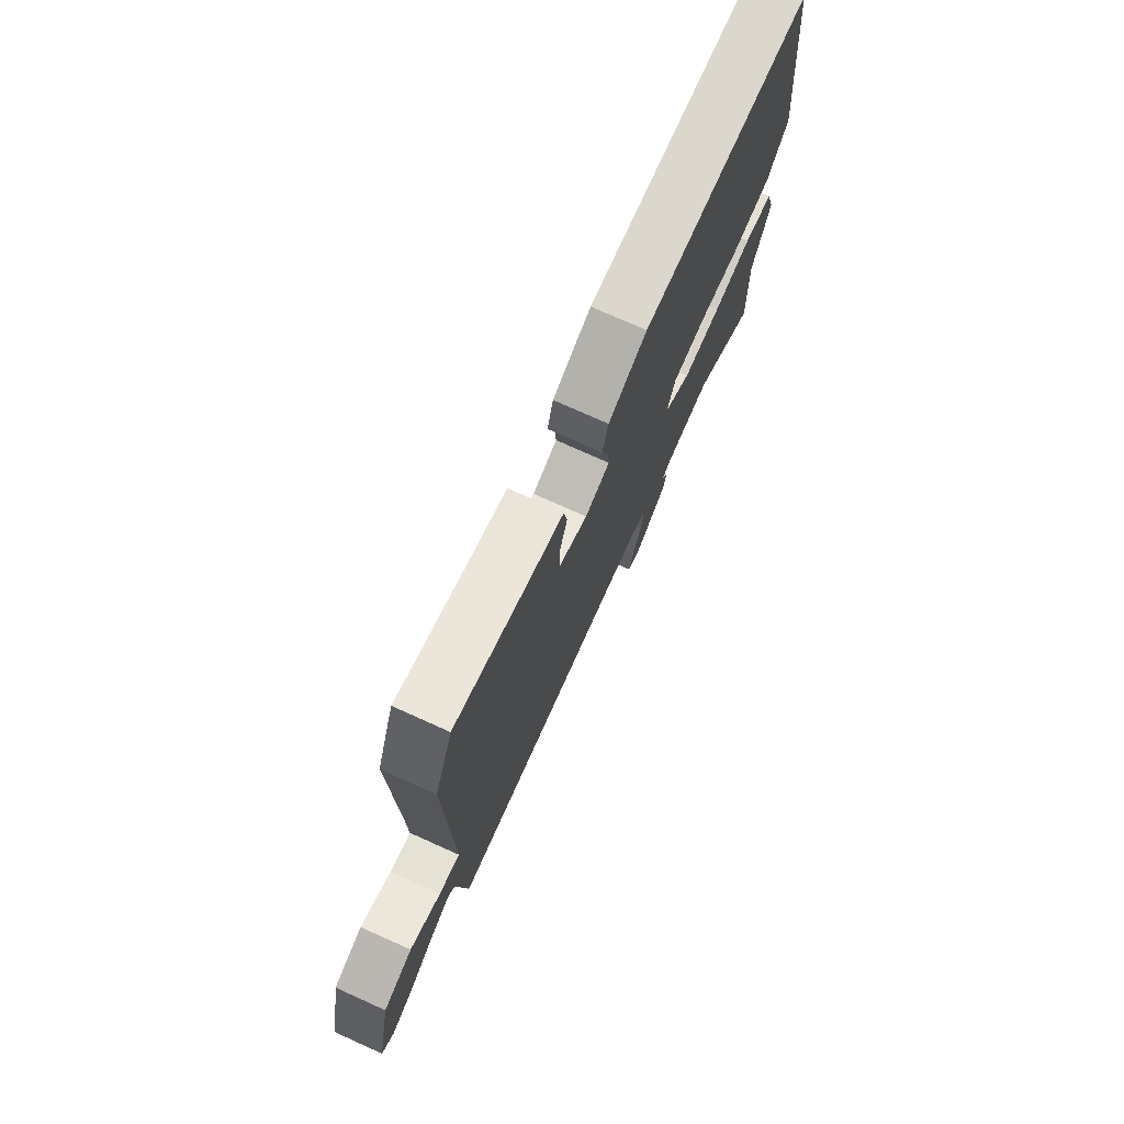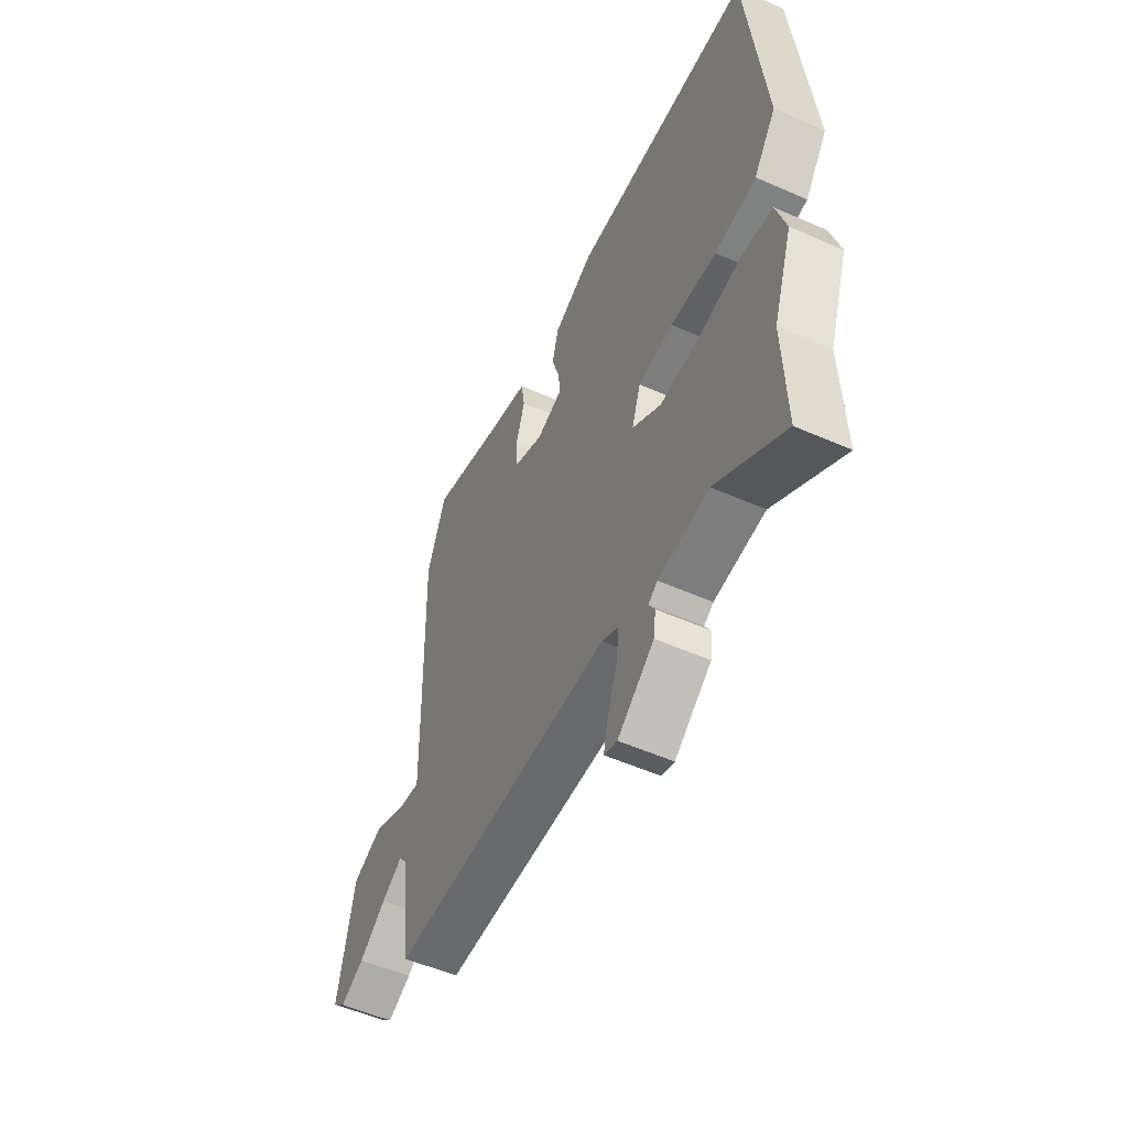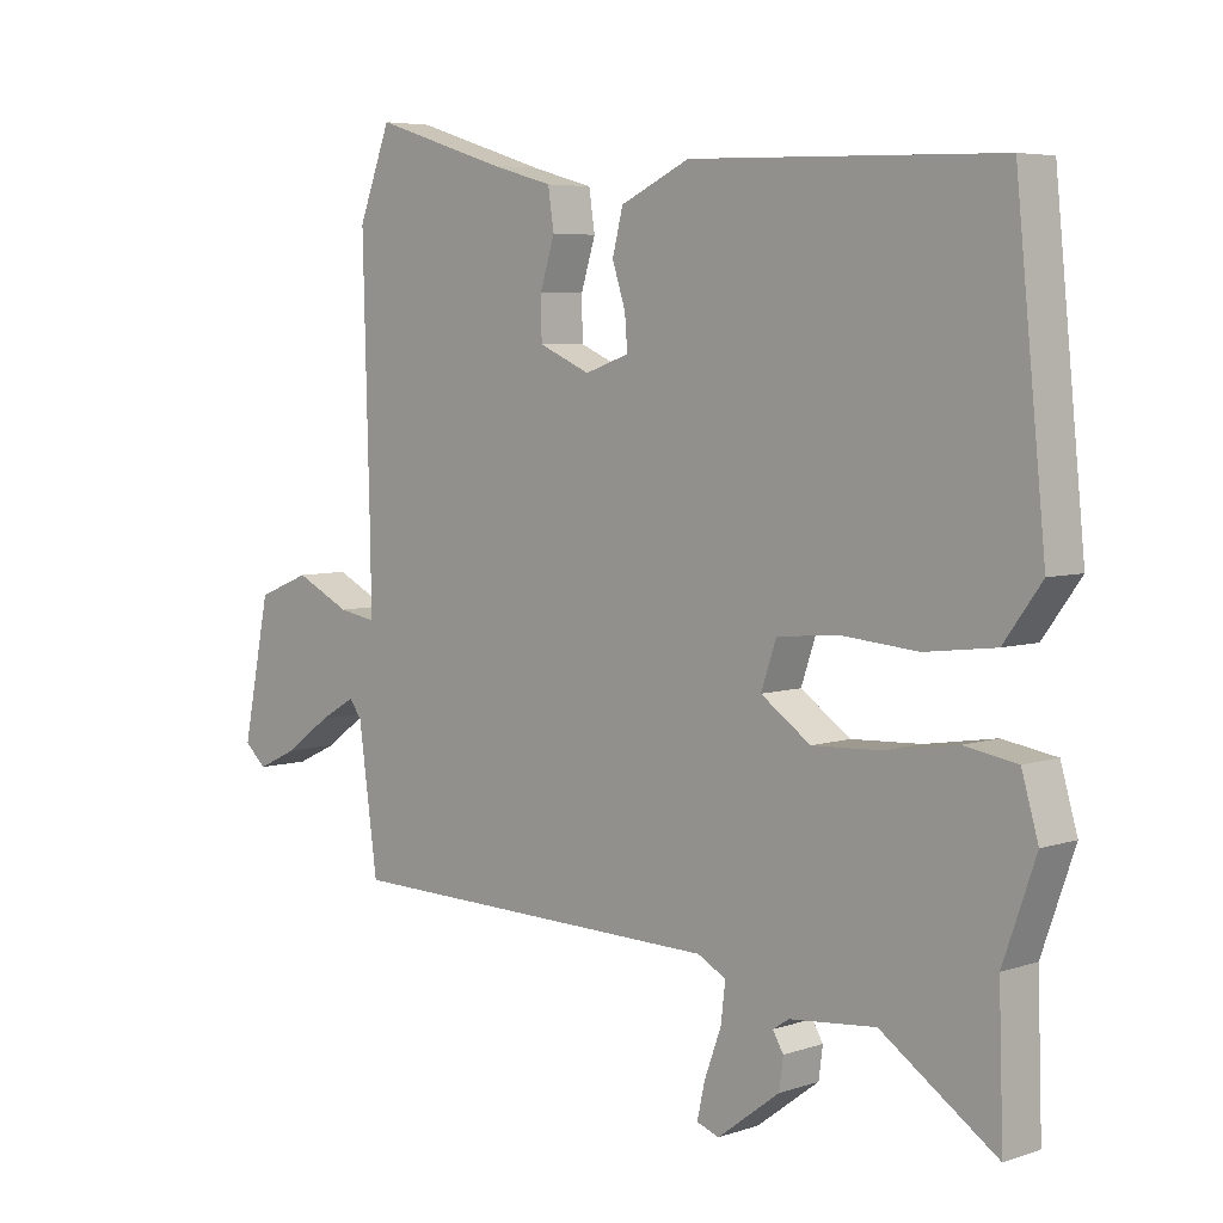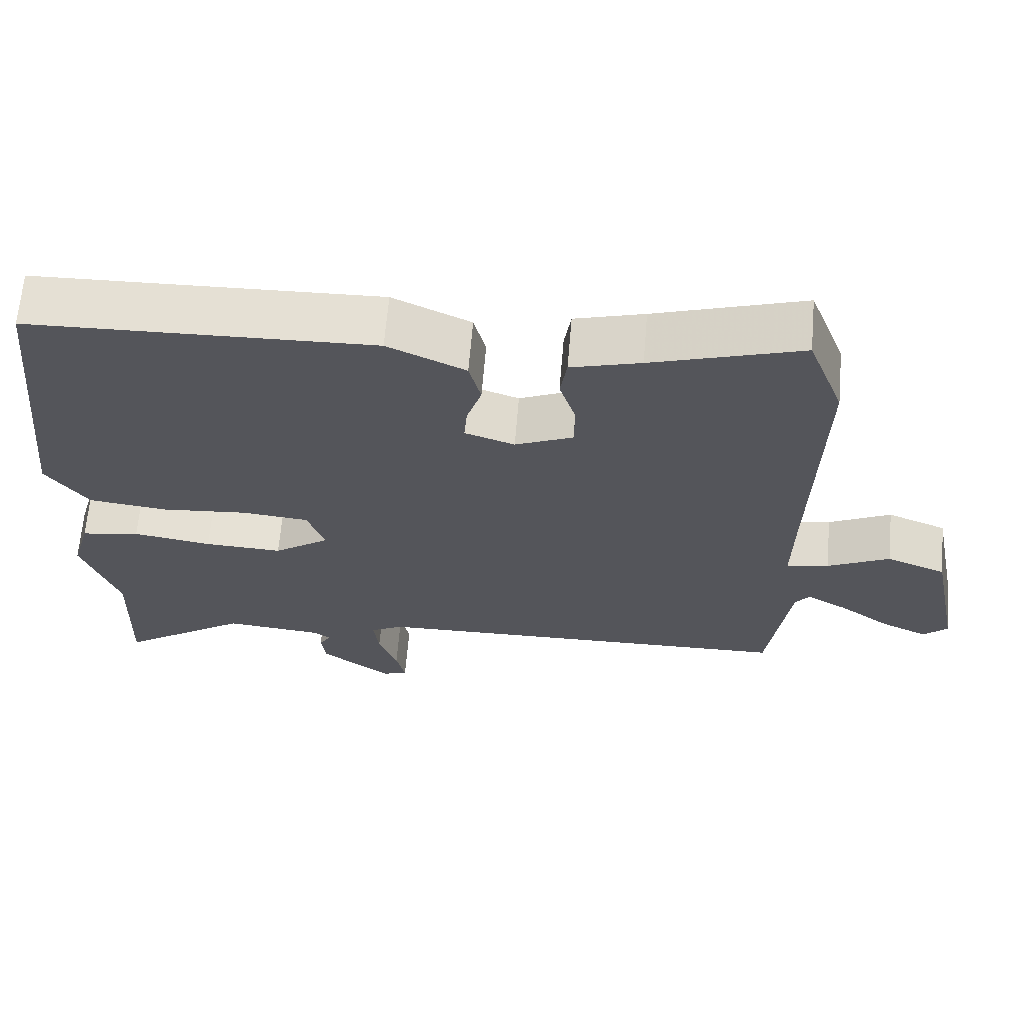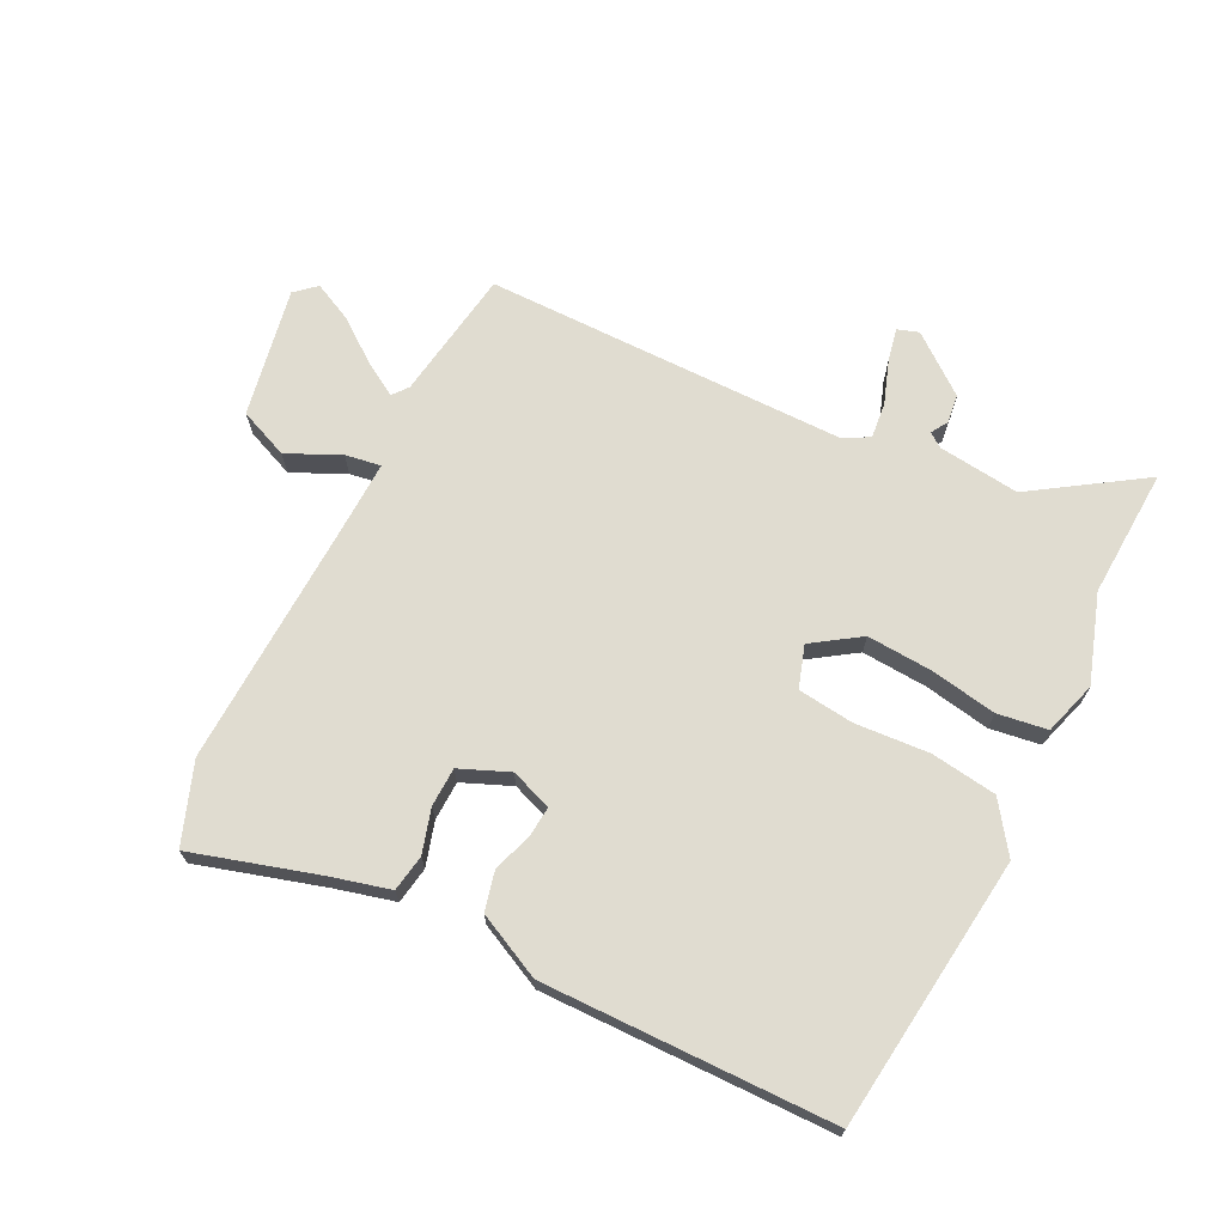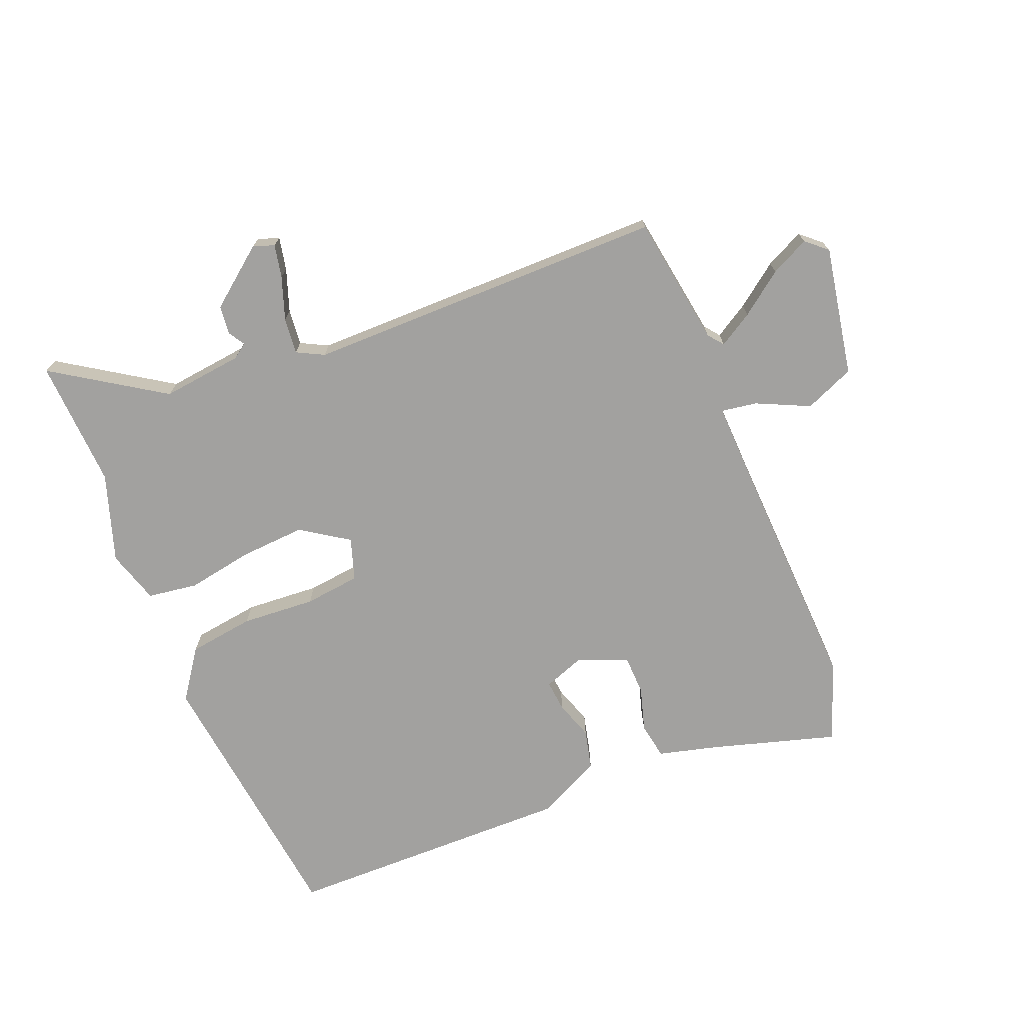
<metadata>
{"format":"obj","ext":"obj","renderer":"f3d","projection":"perspective","resolution":1024,"background":"white","views":[{"elev":75.0,"azim":-65.8,"up":"+Z"},{"elev":-53.7,"azim":64.8,"up":"+Z"},{"elev":5.6,"azim":44.5,"up":"+Z"},{"elev":65.0,"azim":-175.2,"up":"+Z"},{"elev":69.5,"azim":27.4,"up":"+Y"},{"elev":-72.2,"azim":-157.0,"up":"+Y"}]}
</metadata>
<code>
v 0.504 0.07 0.455
v 0.549 0.07 0.016
v 0.492 0.07 -0.062
v 0.386 0.07 -0.075
v 0.268 0.07 -0.065
v 0.178 0.07 -0.074
v 0.155 0.07 -0.141
v 0.23 0.07 -0.193
v 0.335 0.07 -0.188
v 0.441 0.07 -0.171
v 0.521 0.07 -0.184
v 0.546 0.07 -0.27
v 0.497 0.07 -0.41
v 0.504 0.07 -0.617
v 0.33 0.07 -0.499
v 0.2 0.07 -0.512
v 0.176 0.07 -0.528
v 0.192 0.07 -0.555
v 0.186 0.07 -0.601
v 0.092 0.07 -0.672
v 0.058 0.07 -0.66
v 0.07 0.07 -0.607
v 0.095 0.07 -0.539
v 0.102 0.07 -0.481
v 0.059 0.07 -0.458
v -0.519 0.07 -0.448
v -0.548 0.07 -0.237
v -0.567 0.07 -0.212
v -0.622 0.07 -0.244
v -0.691 0.07 -0.294
v -0.753 0.07 -0.323
v -0.786 0.07 -0.293
v -0.744 0.07 -0.086
v -0.664 0.07 -0.054
v -0.58 0.07 -0.095
v -0.523 0.07 -0.105
v -0.525 0.07 0.018
v -0.535 0.07 0.408
v -0.486 0.07 0.536
v -0.285 0.07 0.473
v -0.191 0.07 0.447
v -0.182 0.07 0.388
v -0.204 0.07 0.318
v -0.203 0.07 0.255
v -0.125 0.07 0.221
v -0.058 0.07 0.244
v -0.062 0.07 0.294
v -0.082 0.07 0.356
v -0.066 0.07 0.419
v 0.039 0.07 0.468
v 0.504 0 0.455
v 0.549 0 0.016
v 0.492 0 -0.062
v 0.386 0 -0.075
v 0.268 0 -0.065
v 0.178 0 -0.074
v 0.155 0 -0.141
v 0.23 0 -0.193
v 0.335 0 -0.188
v 0.441 0 -0.171
v 0.521 0 -0.184
v 0.546 0 -0.27
v 0.497 0 -0.41
v 0.504 0 -0.617
v 0.33 0 -0.499
v 0.2 0 -0.512
v 0.176 0 -0.528
v 0.192 0 -0.555
v 0.186 0 -0.601
v 0.092 0 -0.672
v 0.058 0 -0.66
v 0.07 0 -0.607
v 0.095 0 -0.539
v 0.102 0 -0.481
v 0.059 0 -0.458
v -0.519 0 -0.448
v -0.548 0 -0.237
v -0.567 0 -0.212
v -0.622 0 -0.244
v -0.691 0 -0.294
v -0.753 0 -0.323
v -0.786 0 -0.293
v -0.744 0 -0.086
v -0.664 0 -0.054
v -0.58 0 -0.095
v -0.523 0 -0.105
v -0.525 0 0.018
v -0.535 0 0.408
v -0.486 0 0.536
v -0.285 0 0.473
v -0.191 0 0.447
v -0.182 0 0.388
v -0.204 0 0.318
v -0.203 0 0.255
v -0.125 0 0.221
v -0.058 0 0.244
v -0.062 0 0.294
v -0.082 0 0.356
v -0.066 0 0.419
v 0.039 0 0.468
f 3 4 5
f 2 3 5
f 1 2 5
f 50 1 5
f 49 50 5
f 48 49 5
f 47 48 5
f 46 47 5 6
f 45 46 6 7
f 44 45 7
f 40 41 42 43
f 40 43 44
f 39 40 44
f 38 39 44
f 37 38 44
f 36 37 44 7
f 33 34 35
f 32 33 35
f 31 32 35
f 30 31 35
f 29 30 35
f 28 29 35 36
f 36 7 8
f 28 36 8
f 27 28 8
f 27 8 9
f 26 27 9
f 25 26 9
f 21 22 23
f 20 21 23
f 19 20 23
f 18 19 23
f 17 18 23
f 16 17 23 24
f 11 12 13
f 10 11 13
f 9 10 13
f 25 9 13
f 24 25 13
f 16 24 13
f 15 16 13
f 13 14 15
f 55 54 53
f 55 53 52
f 55 52 51
f 55 51 100
f 55 100 99
f 55 99 98
f 55 98 97
f 56 55 97 96
f 57 56 96 95
f 57 95 94
f 93 92 91 90
f 94 93 90
f 94 90 89
f 94 89 88
f 94 88 87
f 57 94 87 86
f 85 84 83
f 85 83 82
f 85 82 81
f 85 81 80
f 85 80 79
f 86 85 79 78
f 58 57 86
f 58 86 78
f 58 78 77
f 59 58 77
f 59 77 76
f 59 76 75
f 73 72 71
f 73 71 70
f 73 70 69
f 73 69 68
f 73 68 67
f 74 73 67 66
f 63 62 61
f 63 61 60
f 63 60 59
f 63 59 75
f 63 75 74
f 63 74 66
f 63 66 65
f 65 64 63
f 1 51 52 2
f 2 52 53 3
f 3 53 54 4
f 4 54 55 5
f 5 55 56 6
f 6 56 57 7
f 7 57 58 8
f 8 58 59 9
f 9 59 60 10
f 10 60 61 11
f 11 61 62 12
f 12 62 63 13
f 13 63 64 14
f 14 64 65 15
f 15 65 66 16
f 16 66 67 17
f 17 67 68 18
f 18 68 69 19
f 19 69 70 20
f 20 70 71 21
f 21 71 72 22
f 22 72 73 23
f 23 73 74 24
f 24 74 75 25
f 25 75 76 26
f 26 76 77 27
f 27 77 78 28
f 28 78 79 29
f 29 79 80 30
f 30 80 81 31
f 31 81 82 32
f 32 82 83 33
f 33 83 84 34
f 34 84 85 35
f 35 85 86 36
f 36 86 87 37
f 37 87 88 38
f 38 88 89 39
f 39 89 90 40
f 40 90 91 41
f 41 91 92 42
f 42 92 93 43
f 43 93 94 44
f 44 94 95 45
f 45 95 96 46
f 46 96 97 47
f 47 97 98 48
f 48 98 99 49
f 49 99 100 50
f 50 100 51 1

</code>
